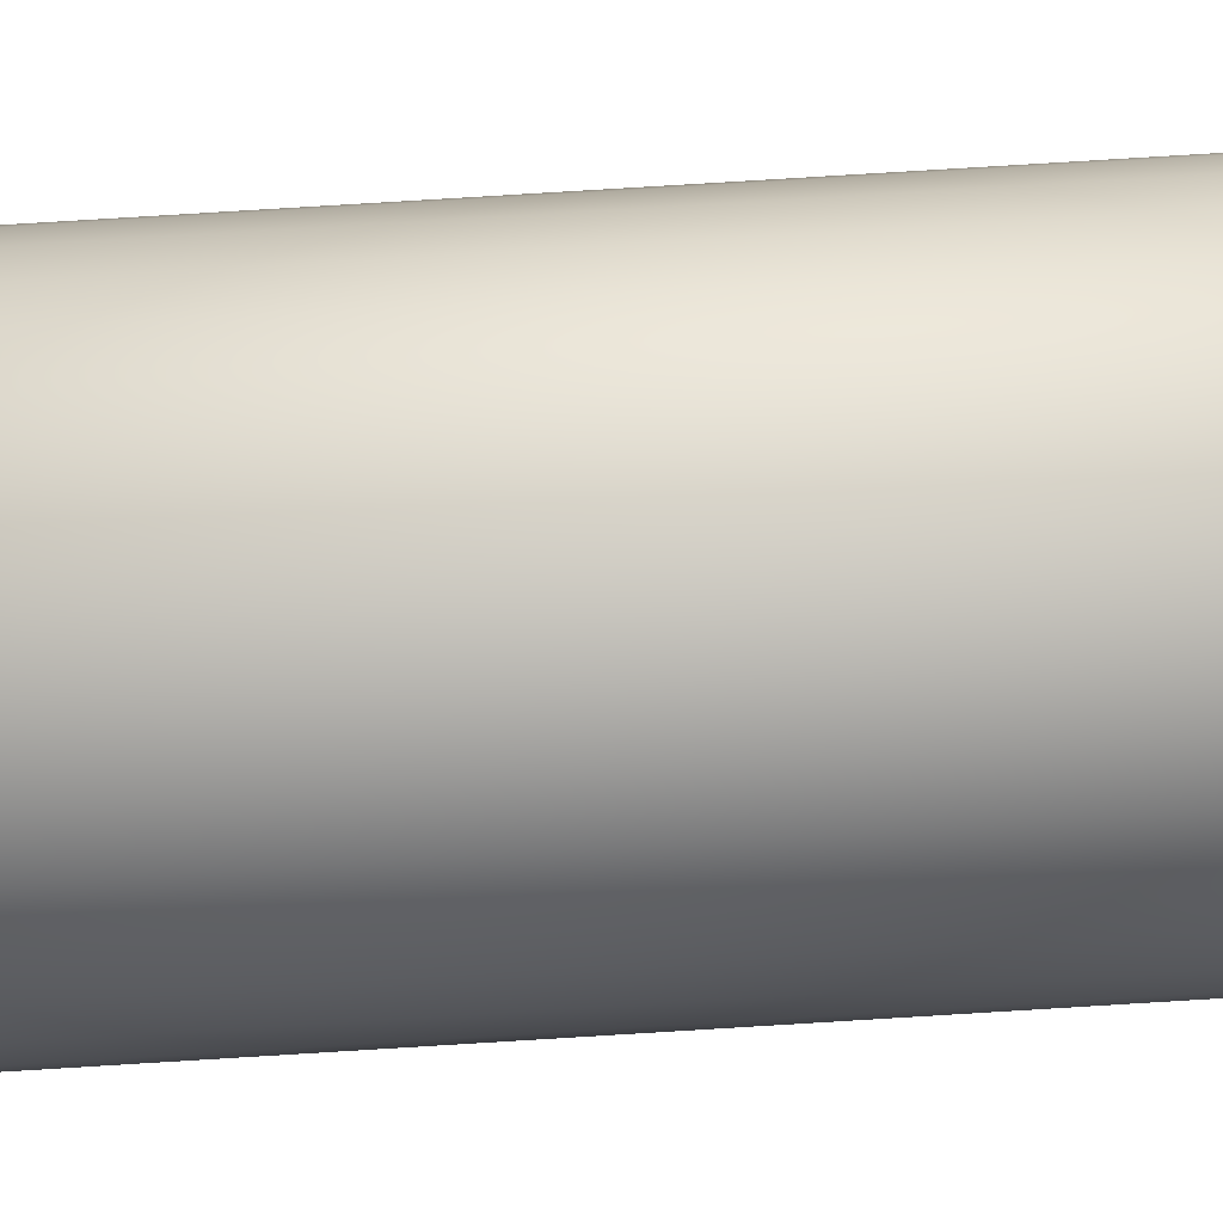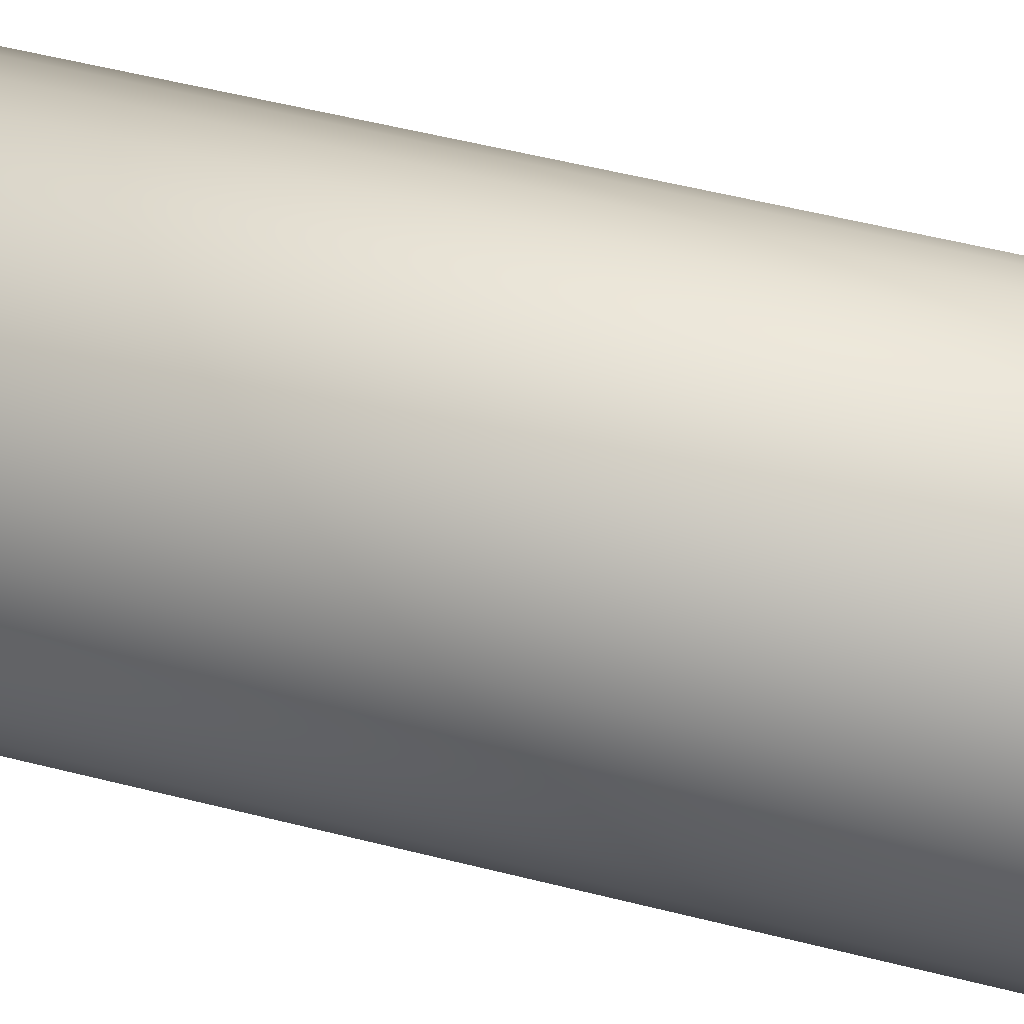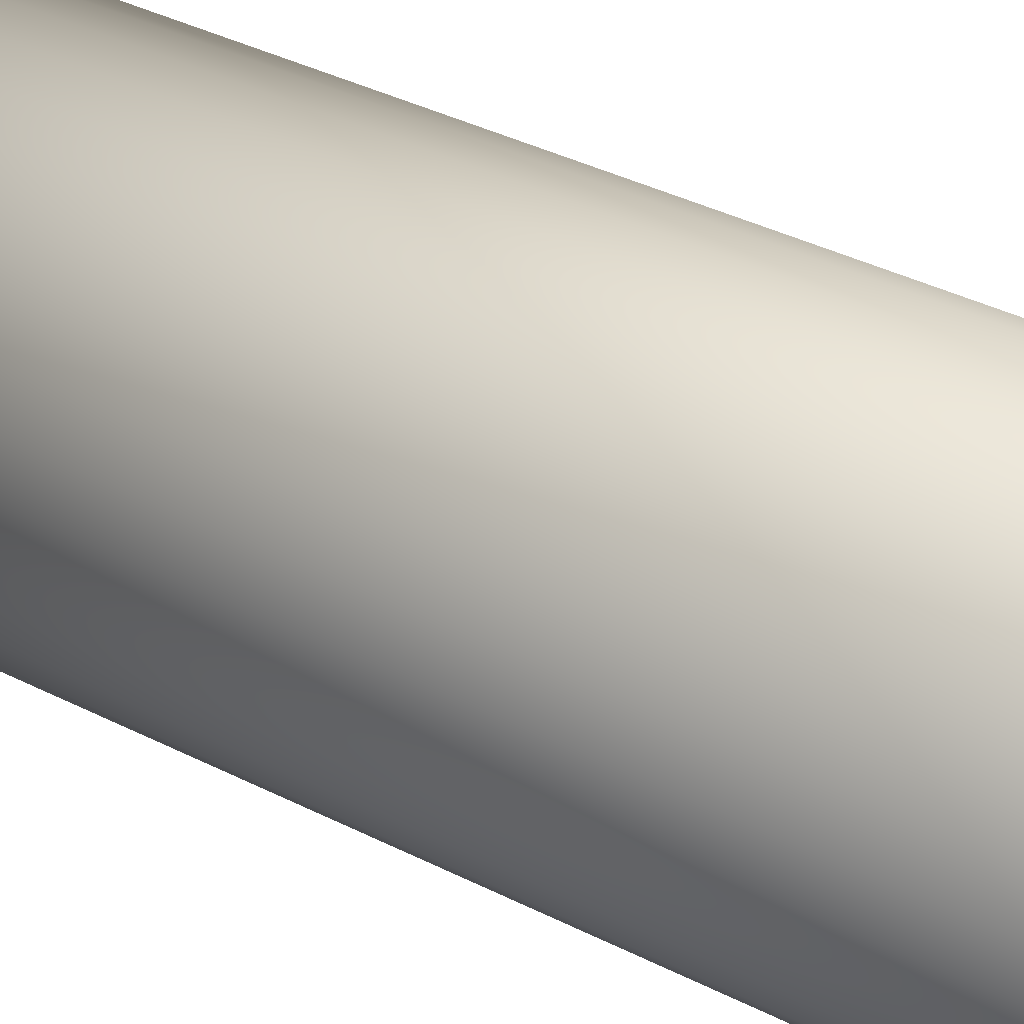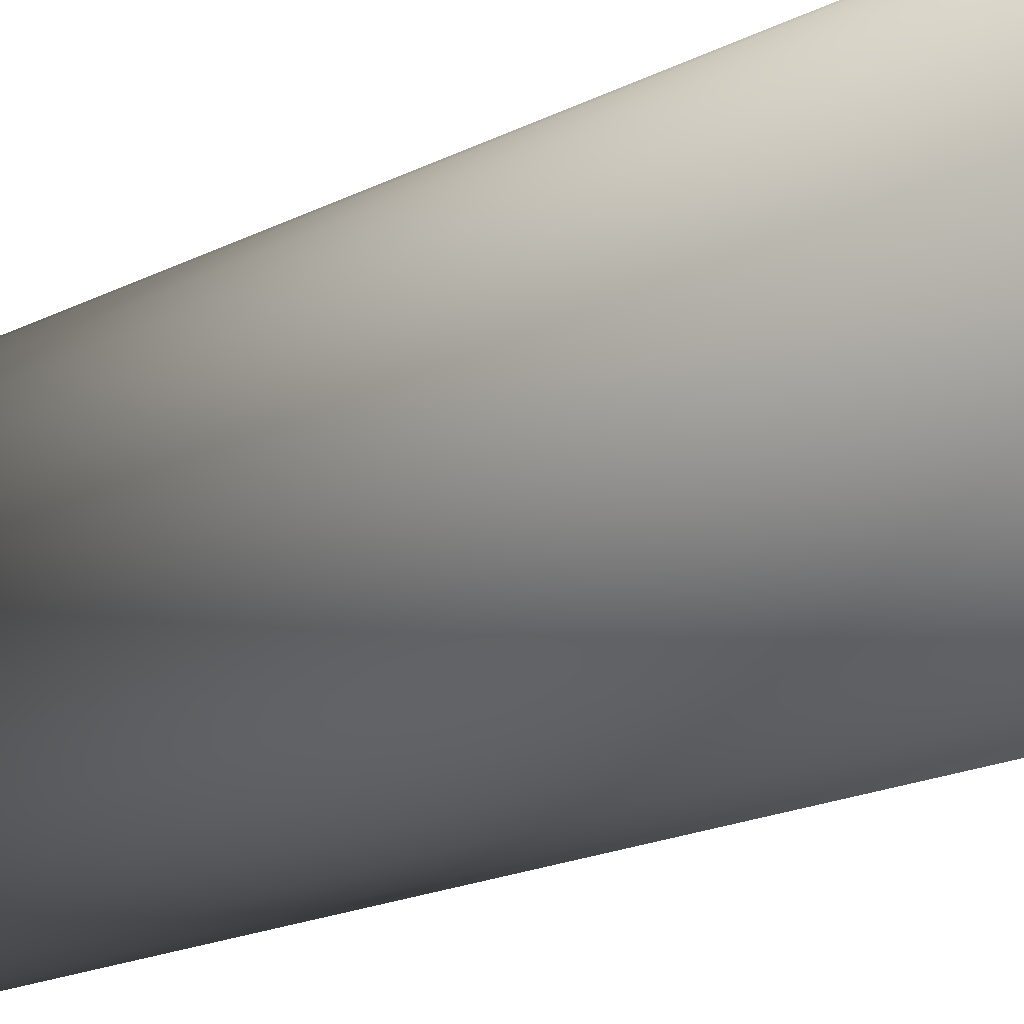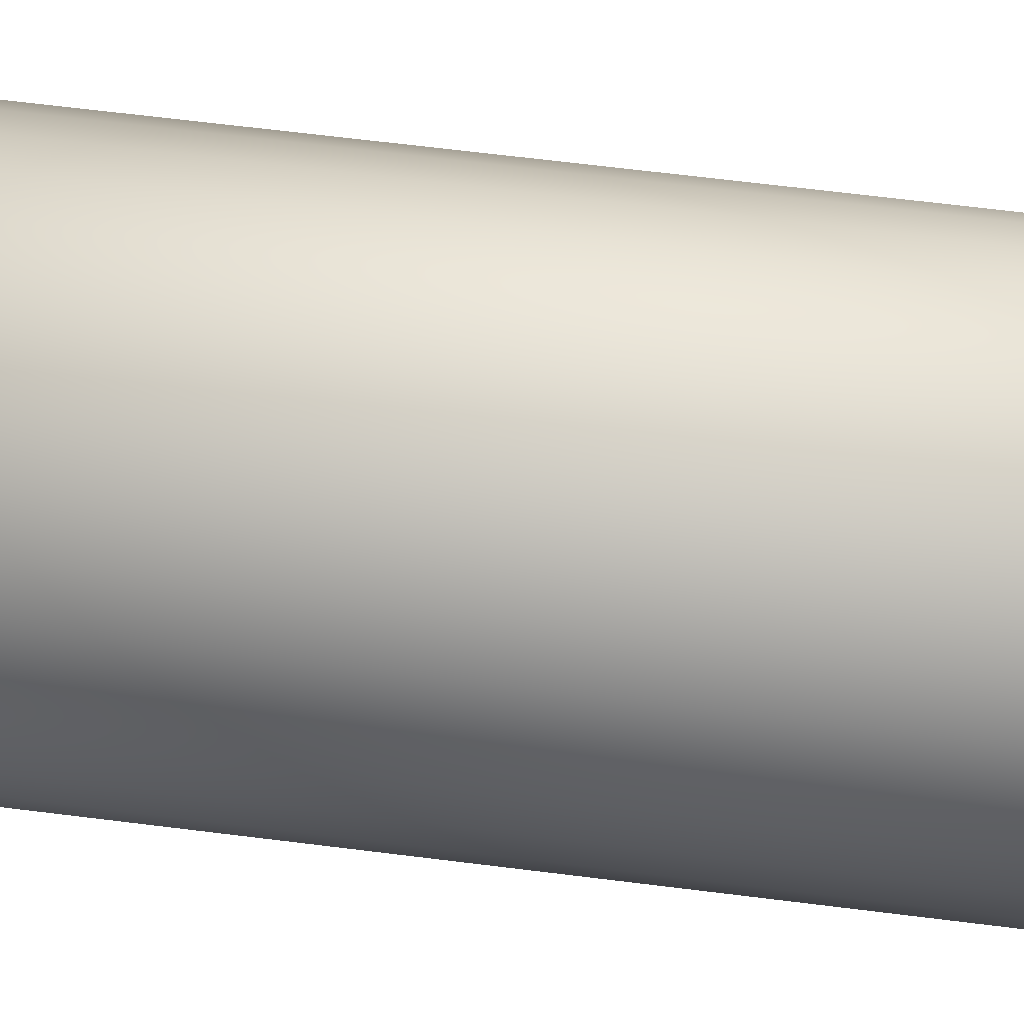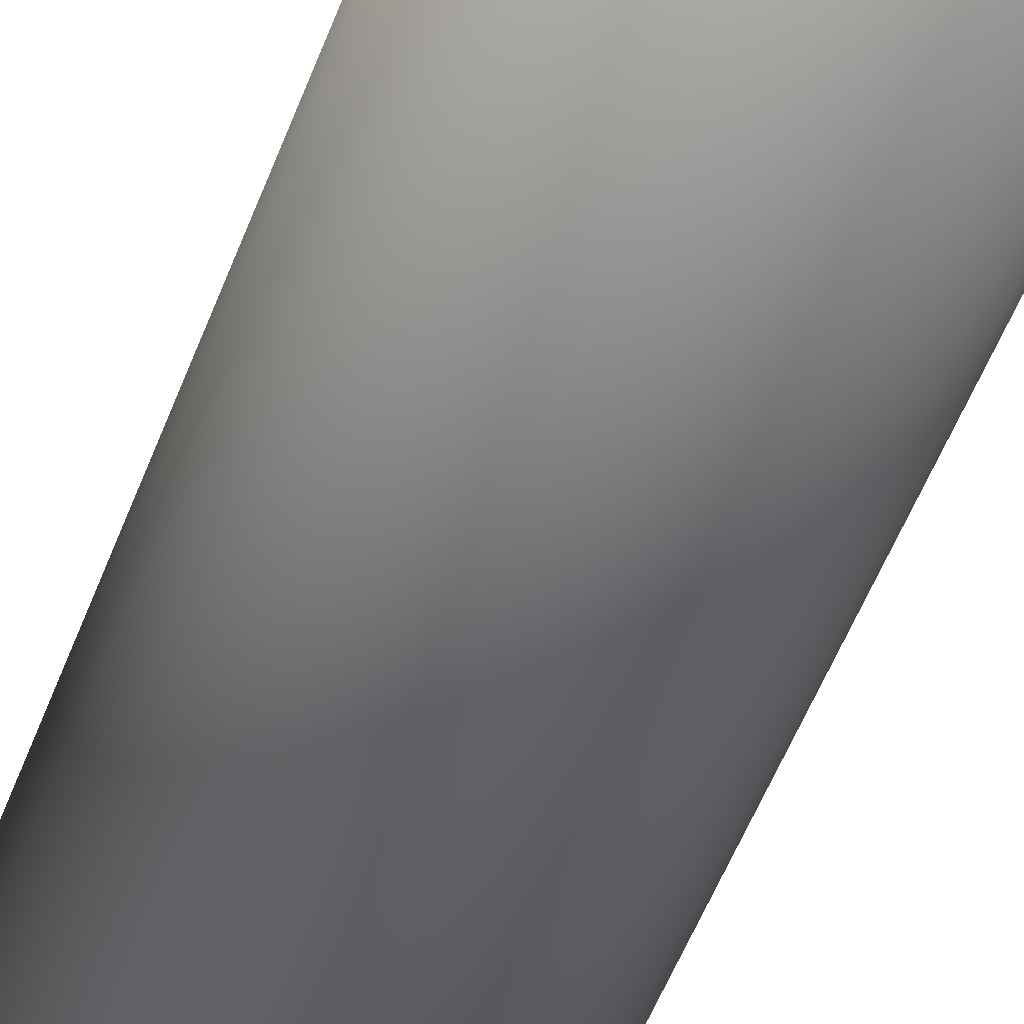
<metadata>
{"format":"obj","ext":"obj","renderer":"f3d","projection":"perspective","resolution":1024,"background":"white","views":[{"elev":77.4,"azim":-93.5,"up":"+Z"},{"elev":36.9,"azim":110.0,"up":"+Z"},{"elev":23.1,"azim":135.4,"up":"+Z"},{"elev":-10.2,"azim":-29.6,"up":"+Z"},{"elev":50.2,"azim":-81.5,"up":"+Z"},{"elev":-46.2,"azim":161.4,"up":"+Z"}]}
</metadata>
<code>
v 0.009349 7.659 1.463
v 0.009349 -7.702 1.463
v -0.2733 7.659 1.435
v -0.2733 -7.702 1.435
v -0.5452 7.659 1.353
v -0.5452 -7.702 1.353
v -0.7957 7.659 1.219
v -0.7957 -7.702 1.219
v -1.015 7.659 1.038
v -1.015 -7.702 1.038
v -1.195 7.659 0.8188
v -1.195 -7.702 0.8188
v -1.329 7.659 0.5683
v -1.329 -7.702 0.5683
v -1.412 7.659 0.2965
v -1.412 -7.702 0.2965
v -1.44 7.659 0.0138
v -1.44 -7.702 0.0138
v -1.412 7.659 -0.2689
v -1.412 -7.702 -0.2689
v -1.329 7.659 -0.5407
v -1.329 -7.702 -0.5407
v -1.195 7.659 -0.7912
v -1.195 -7.702 -0.7912
v -1.015 7.659 -1.011
v -1.015 -7.702 -1.011
v -0.7957 7.659 -1.191
v -0.7957 -7.702 -1.191
v -0.5452 7.659 -1.325
v -0.5452 -7.702 -1.325
v -0.2733 7.659 -1.407
v -0.2733 -7.702 -1.407
v 0.00935 7.659 -1.435
v 0.00935 -7.702 -1.435
v 0.292 7.659 -1.407
v 0.292 -7.702 -1.407
v 0.5639 7.659 -1.325
v 0.5639 -7.702 -1.325
v 0.8144 7.659 -1.191
v 0.8144 -7.702 -1.191
v 1.034 7.659 -1.011
v 1.034 -7.702 -1.011
v 1.214 7.659 -0.7912
v 1.214 -7.702 -0.7912
v 1.348 7.659 -0.5407
v 1.348 -7.702 -0.5407
v 1.431 7.659 -0.2689
v 1.431 -7.702 -0.2689
v 1.458 7.659 0.0138
v 1.458 -7.702 0.0138
v 1.431 7.659 0.2965
v 1.431 -7.702 0.2965
v 1.348 7.659 0.5683
v 1.348 -7.702 0.5683
v 1.214 7.659 0.8188
v 1.214 -7.702 0.8188
v 1.034 7.659 1.038
v 1.034 -7.702 1.038
v 0.8144 7.659 1.219
v 0.8144 -7.702 1.219
v 0.5639 7.659 1.353
v 0.292 7.659 1.435
v 0.292 -7.702 1.435
v 0.5639 -7.702 1.353
f 1 2 3
f 3 4 5
f 5 6 7
f 7 8 9
f 9 10 11
f 11 12 13
f 13 14 15
f 15 16 17
f 17 18 19
f 19 20 21
f 21 22 23
f 23 24 25
f 25 26 27
f 27 28 29
f 29 30 31
f 31 32 33
f 33 34 35
f 35 36 37
f 37 38 39
f 39 40 41
f 41 42 43
f 43 44 45
f 45 46 47
f 47 48 49
f 49 50 51
f 51 52 53
f 53 54 55
f 55 56 57
f 57 58 59
f 59 60 61
f 4 2 6
f 63 1 62
f 61 64 62
f 1 3 62
f 2 4 3
f 4 6 5
f 6 8 7
f 8 10 9
f 10 12 11
f 12 14 13
f 14 16 15
f 16 18 17
f 18 20 19
f 20 22 21
f 22 24 23
f 24 26 25
f 26 28 27
f 28 30 29
f 30 32 31
f 32 34 33
f 34 36 35
f 36 38 37
f 38 40 39
f 40 42 41
f 42 44 43
f 44 46 45
f 46 48 47
f 48 50 49
f 50 52 51
f 52 54 53
f 54 56 55
f 56 58 57
f 58 60 59
f 60 64 61
f 2 63 6
f 63 64 6
f 64 60 6
f 60 58 6
f 58 56 6
f 56 54 6
f 54 52 6
f 52 50 6
f 50 48 6
f 48 46 6
f 46 44 6
f 44 42 40
f 6 44 40
f 8 6 40
f 8 40 38
f 8 38 36
f 28 32 30
f 28 34 32
f 24 28 26
f 24 34 28
f 22 34 24
f 22 36 34
f 10 8 12
f 8 36 12
f 36 22 12
f 22 20 12
f 20 18 12
f 18 16 12
f 16 14 12
f 2 1 63
f 64 63 62
f 3 5 62
f 5 7 62
f 7 9 62
f 9 11 62
f 11 13 62
f 13 15 62
f 15 17 62
f 17 19 62
f 19 21 62
f 21 23 62
f 23 25 62
f 25 27 29
f 62 25 29
f 41 37 39
f 41 35 37
f 43 35 41
f 43 33 35
f 43 31 33
f 43 29 31
f 45 29 43
f 53 49 51
f 53 47 49
f 62 29 45
f 57 53 55
f 57 47 53
f 57 45 47
f 59 45 57
f 61 62 45
f 59 61 45

</code>
